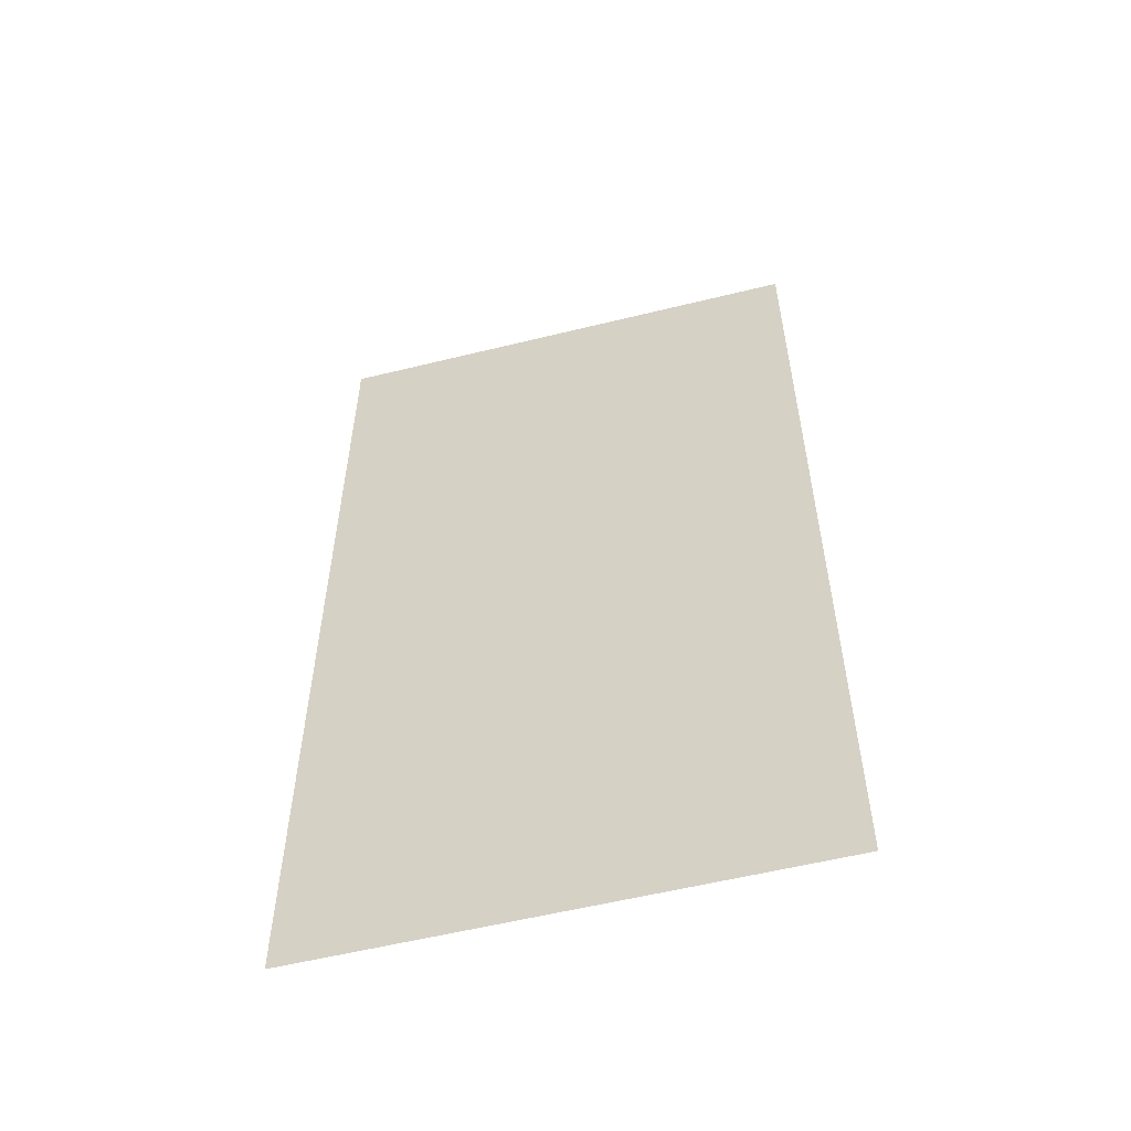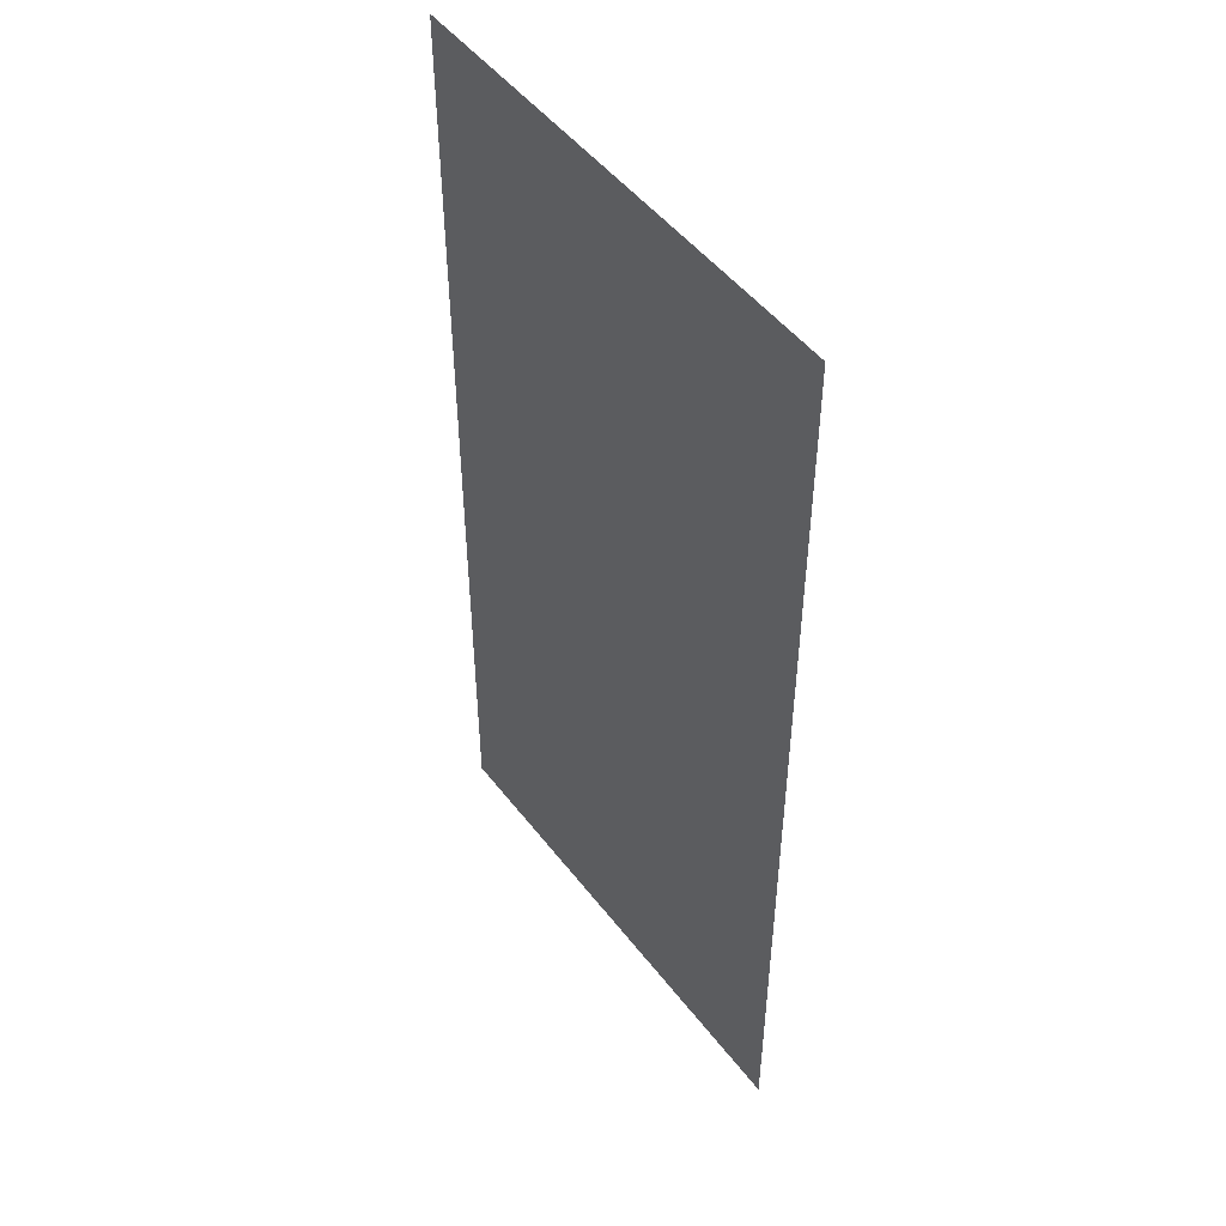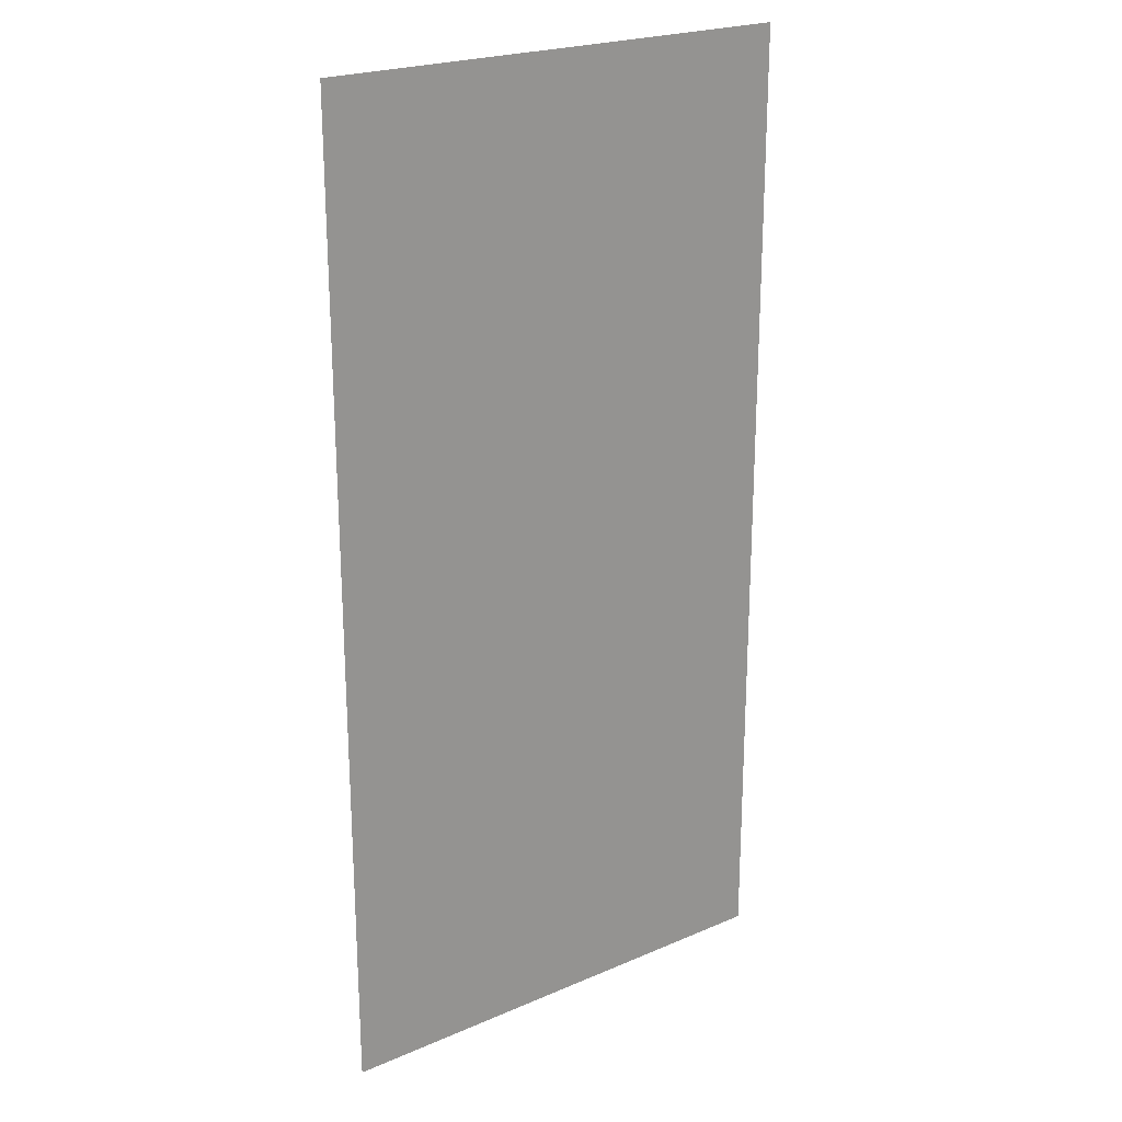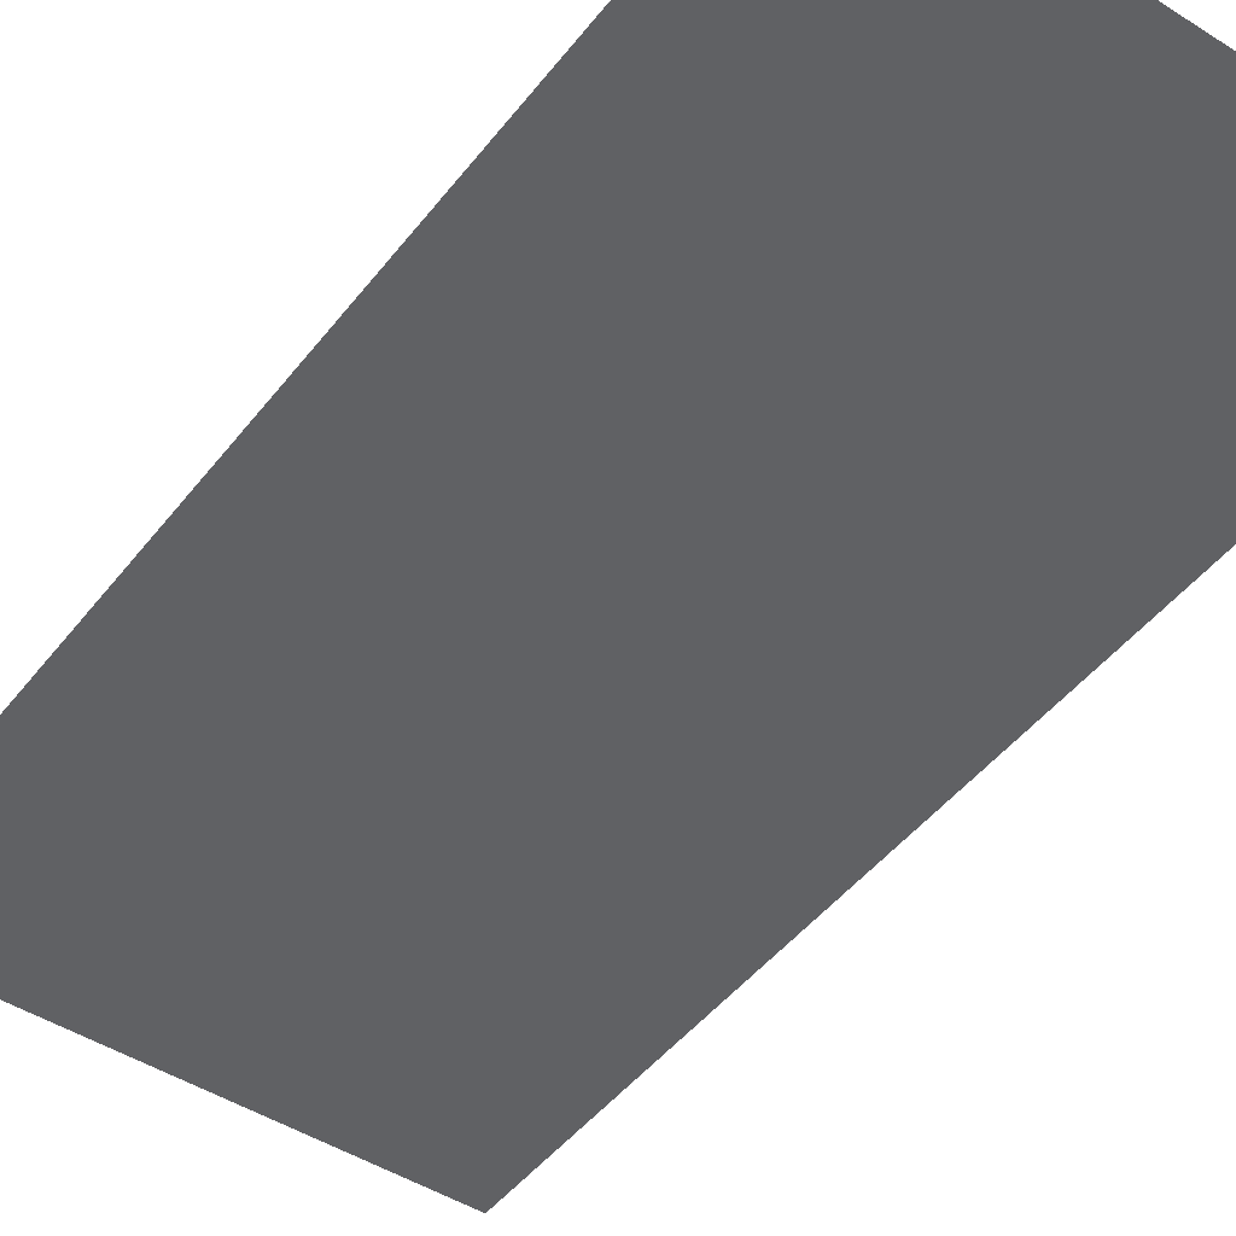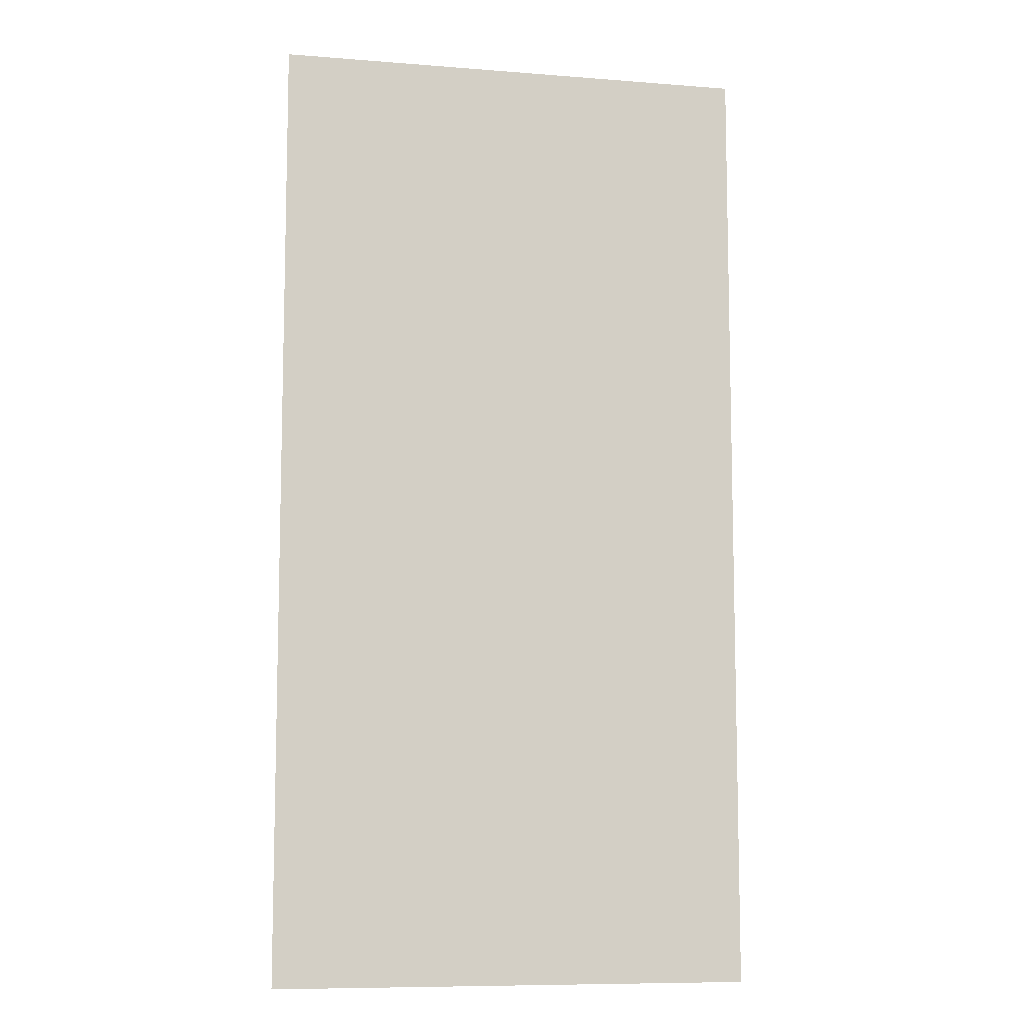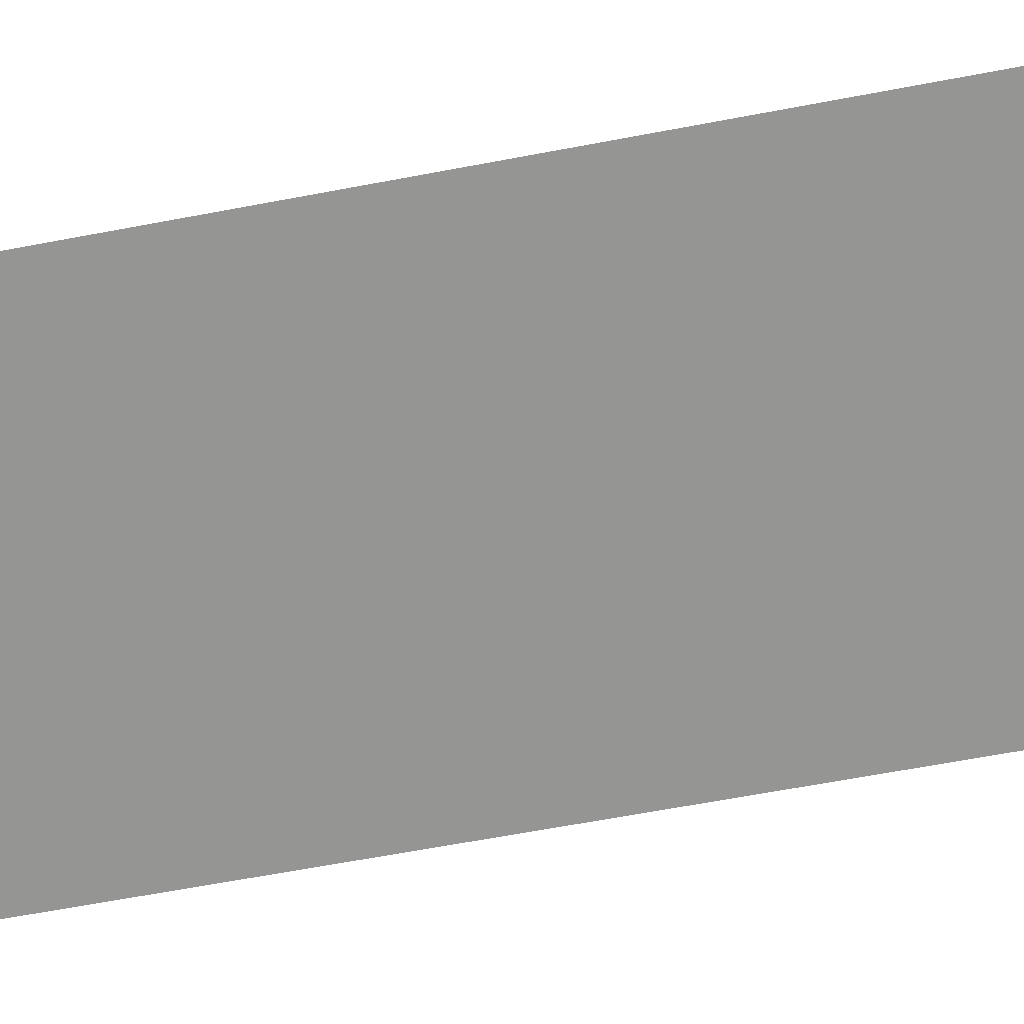
<metadata>
{"format":"obj","ext":"obj","renderer":"f3d","projection":"perspective","resolution":1024,"background":"white","views":[{"elev":-56.9,"azim":-165.6,"up":"+Y"},{"elev":49.2,"azim":-125.9,"up":"+Y"},{"elev":22.7,"azim":-36.3,"up":"+Y"},{"elev":-46.9,"azim":-35.8,"up":"+Z"},{"elev":-9.1,"azim":-11.9,"up":"+Y"},{"elev":-67.3,"azim":-79.4,"up":"+Z"}]}
</metadata>
<code>
o Default
v 0 0 0
v 0 2 0
v 1 2 0
v 1 0 0
v 1 0 0
v 0 2 0
v 1 2 0
v 0 0 0
g Log Wall
f 1 3 2
f 1 4 3
f 5 6 7
f 5 8 6

</code>
